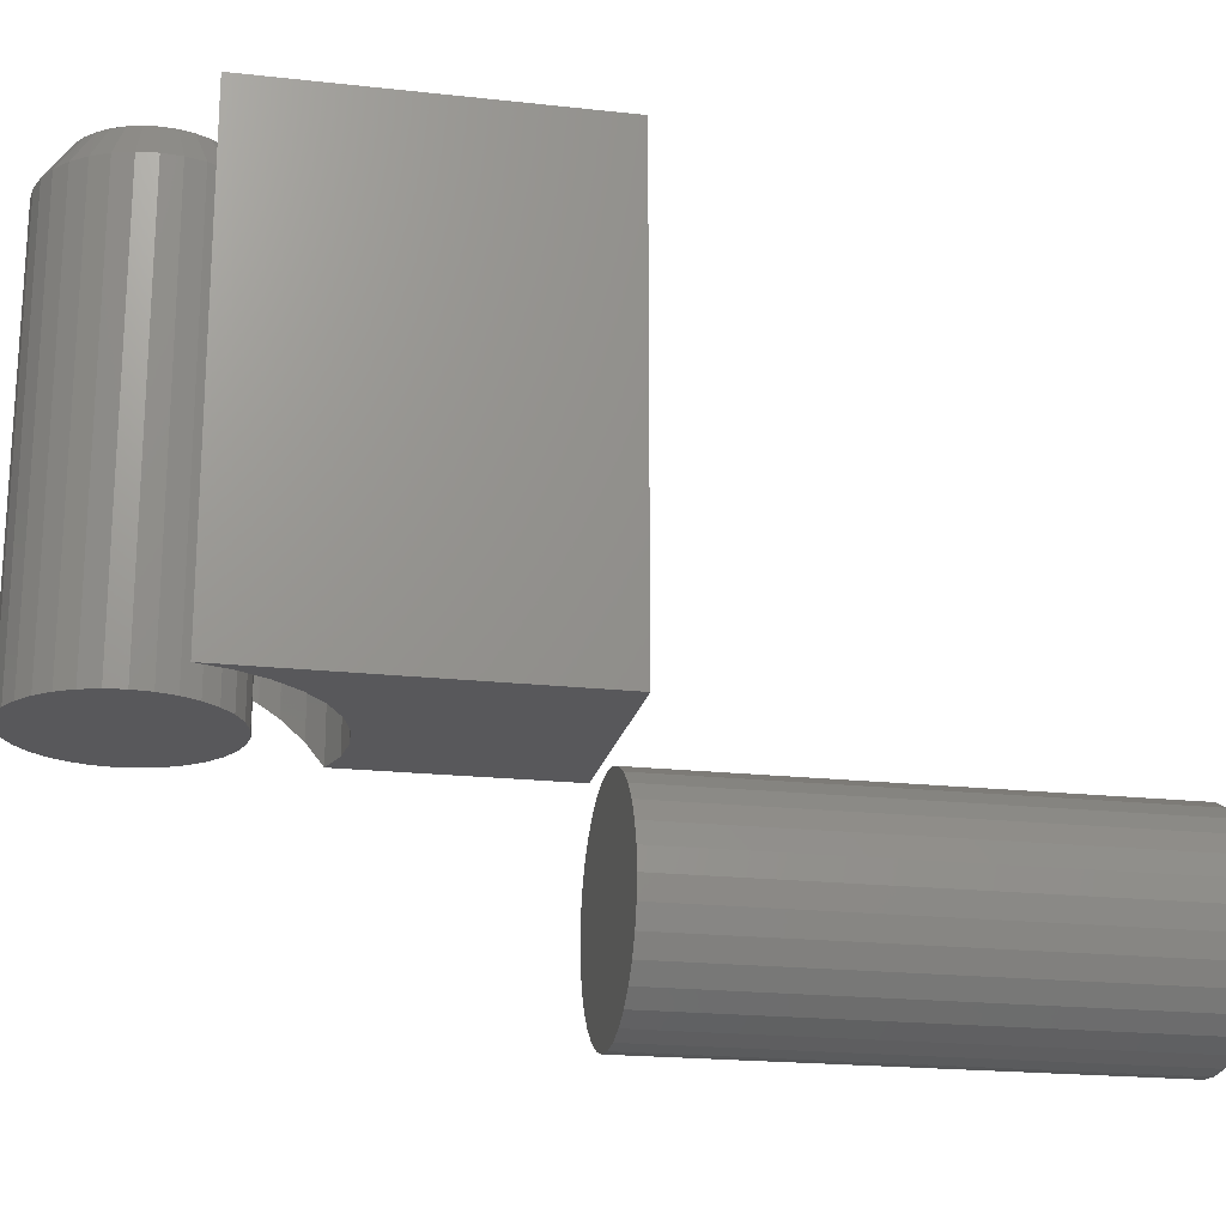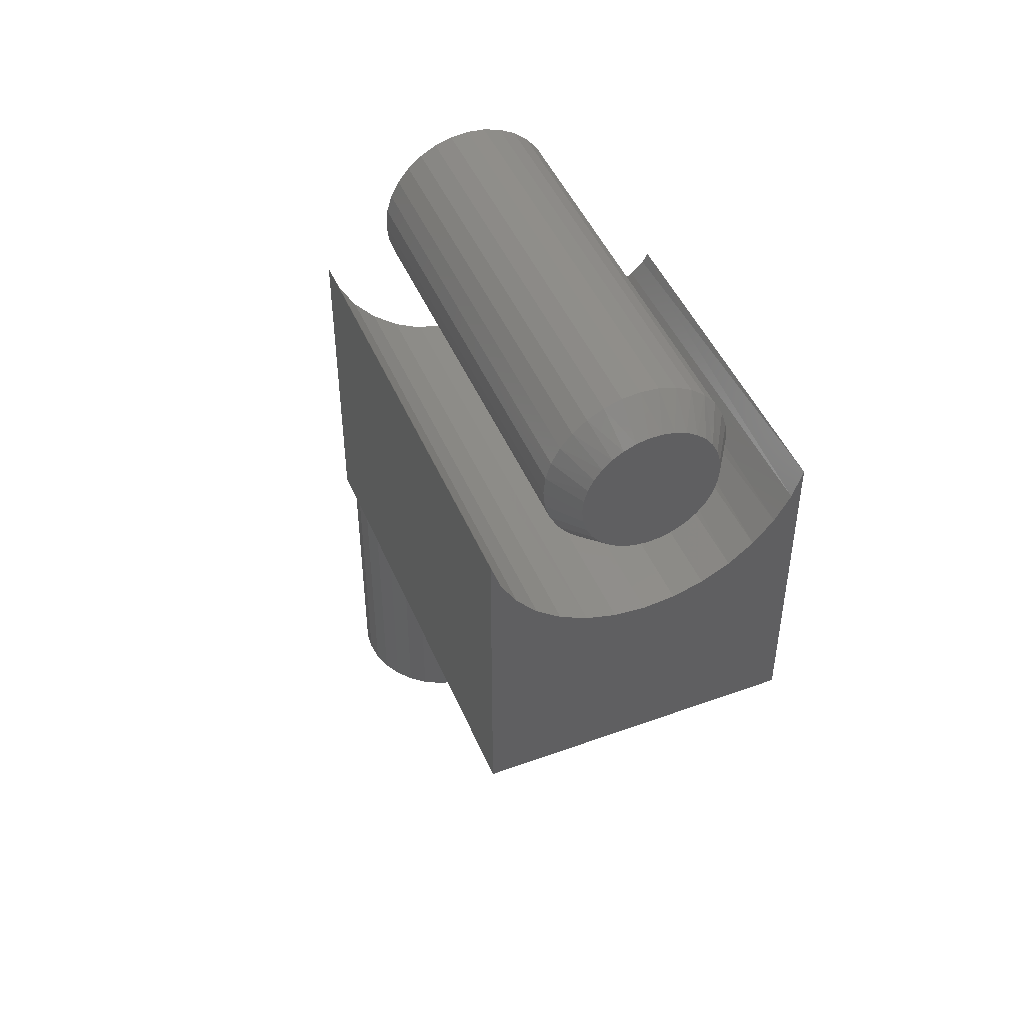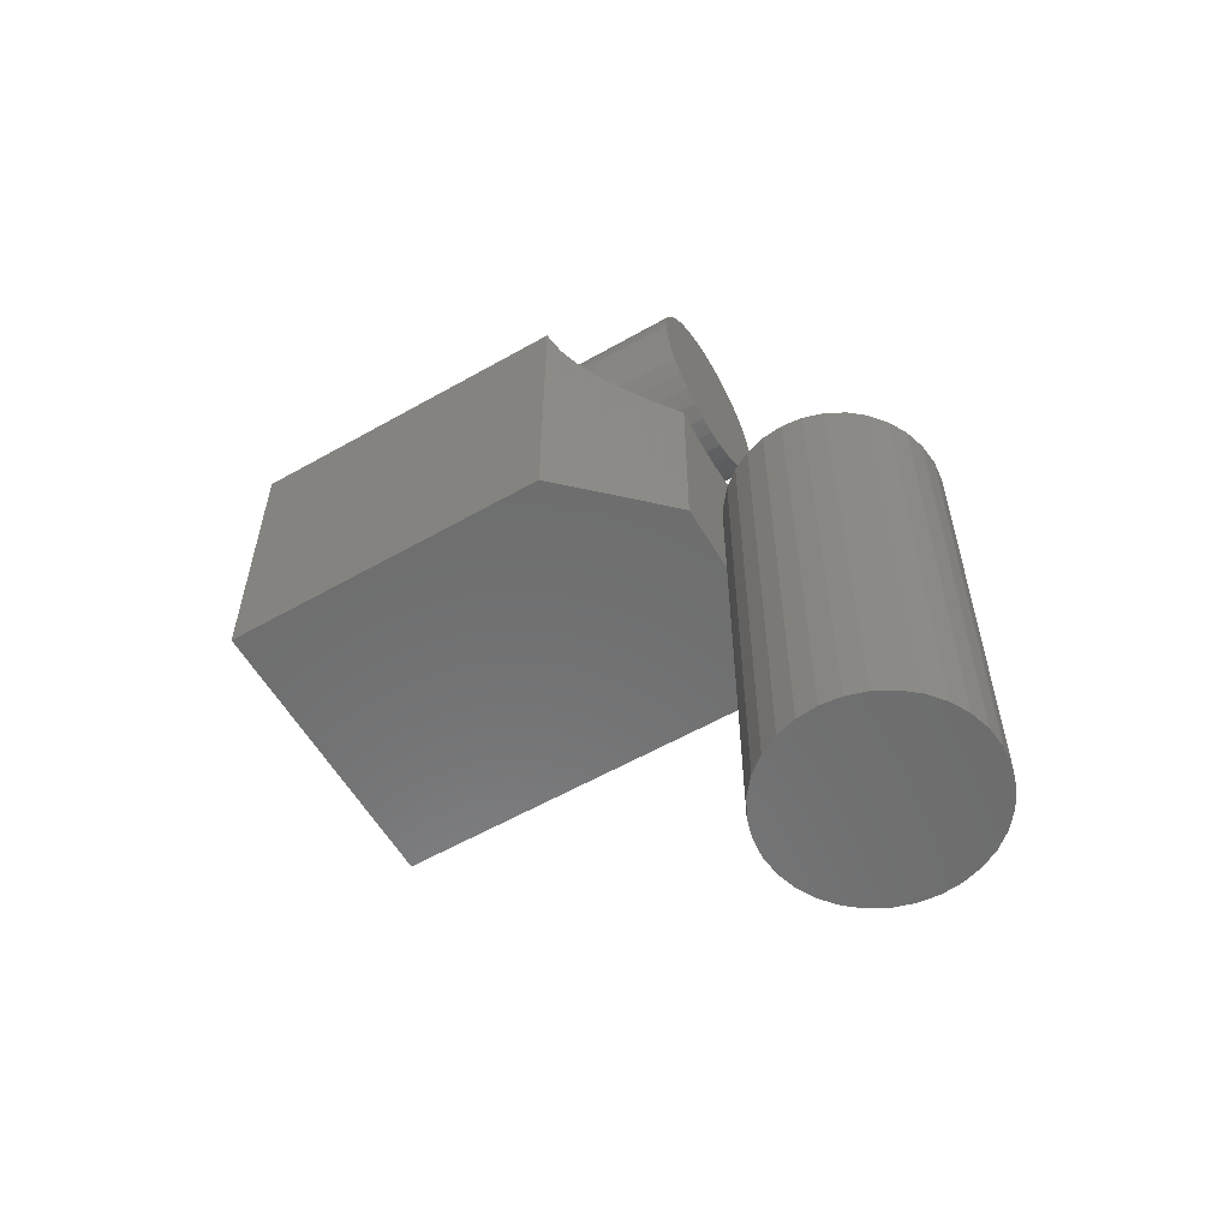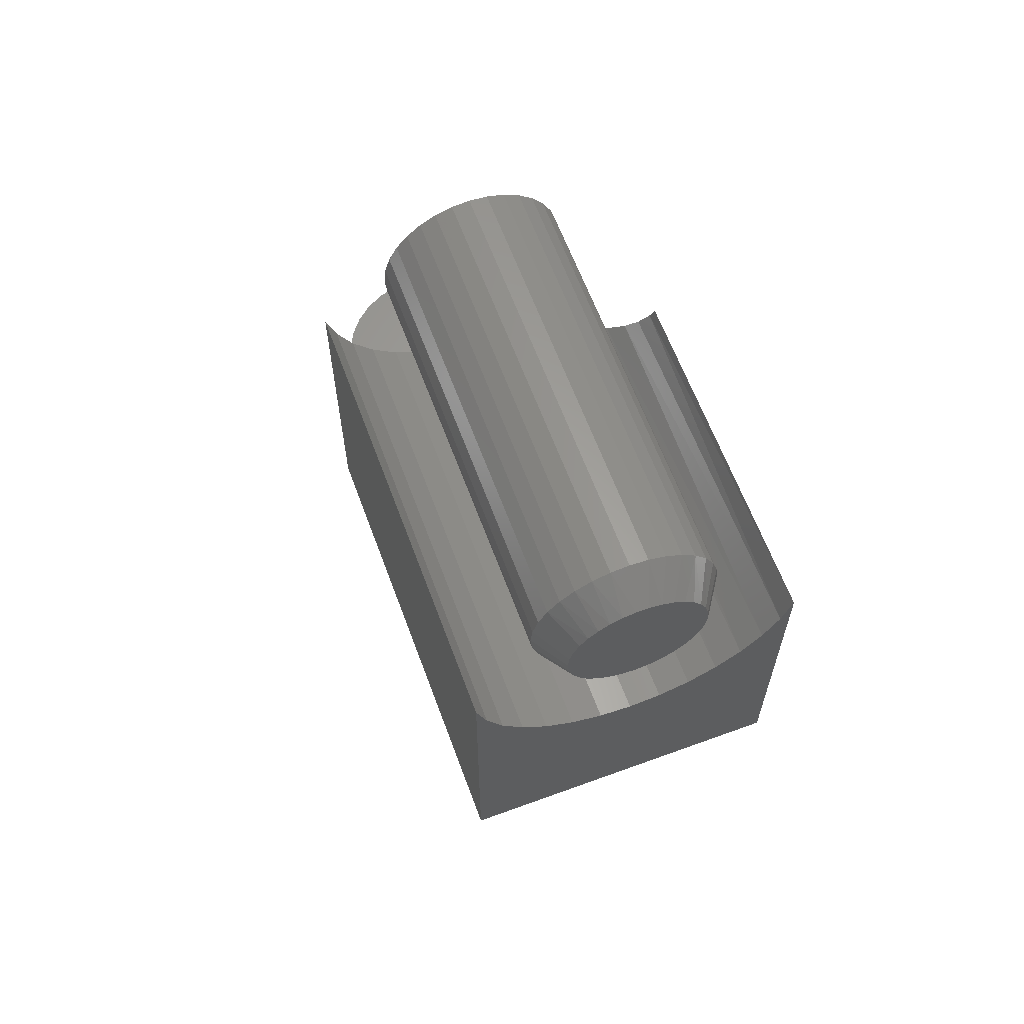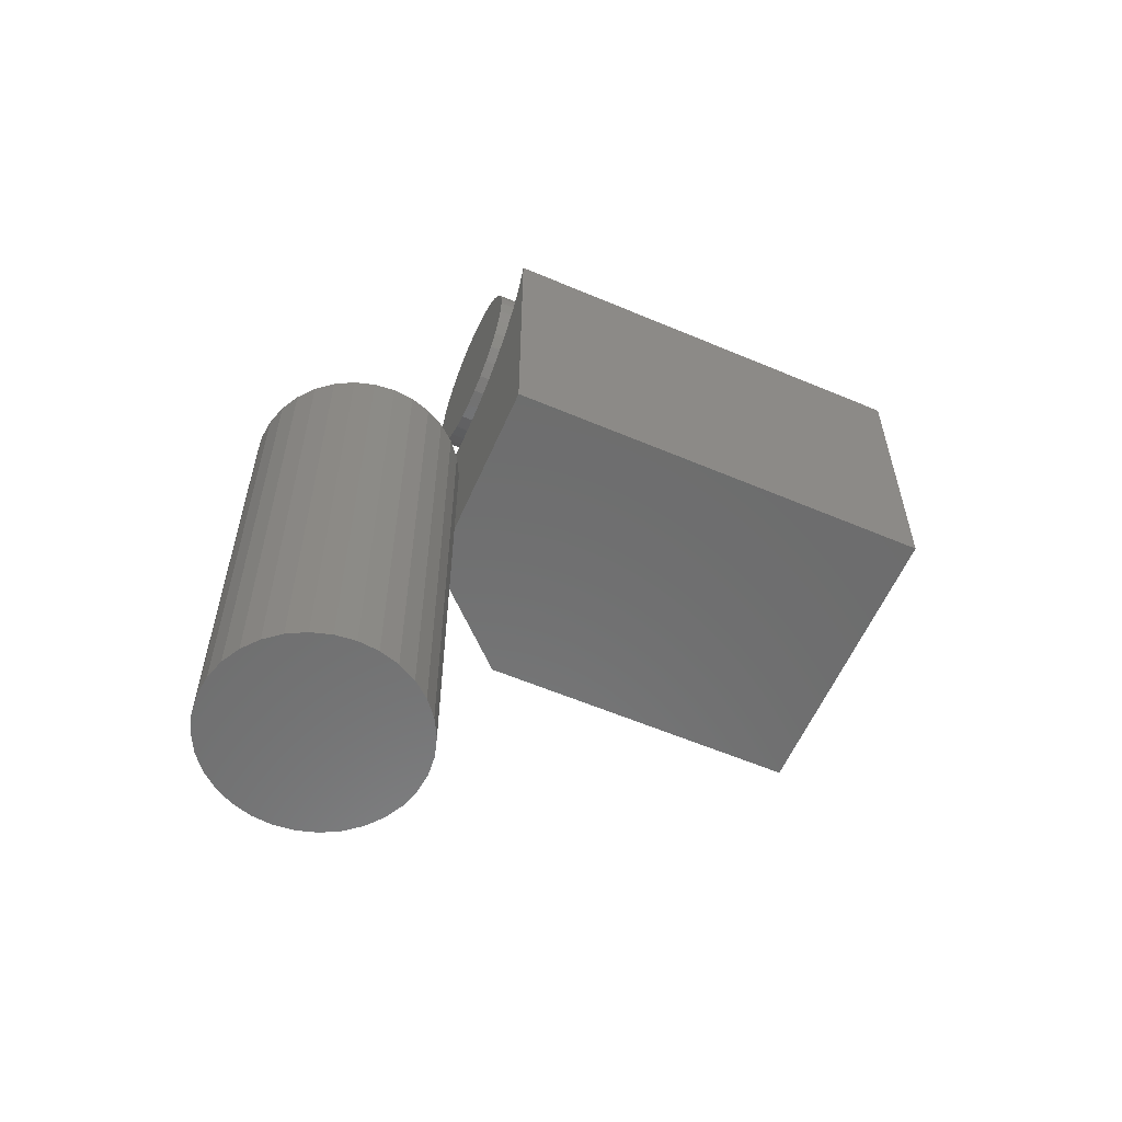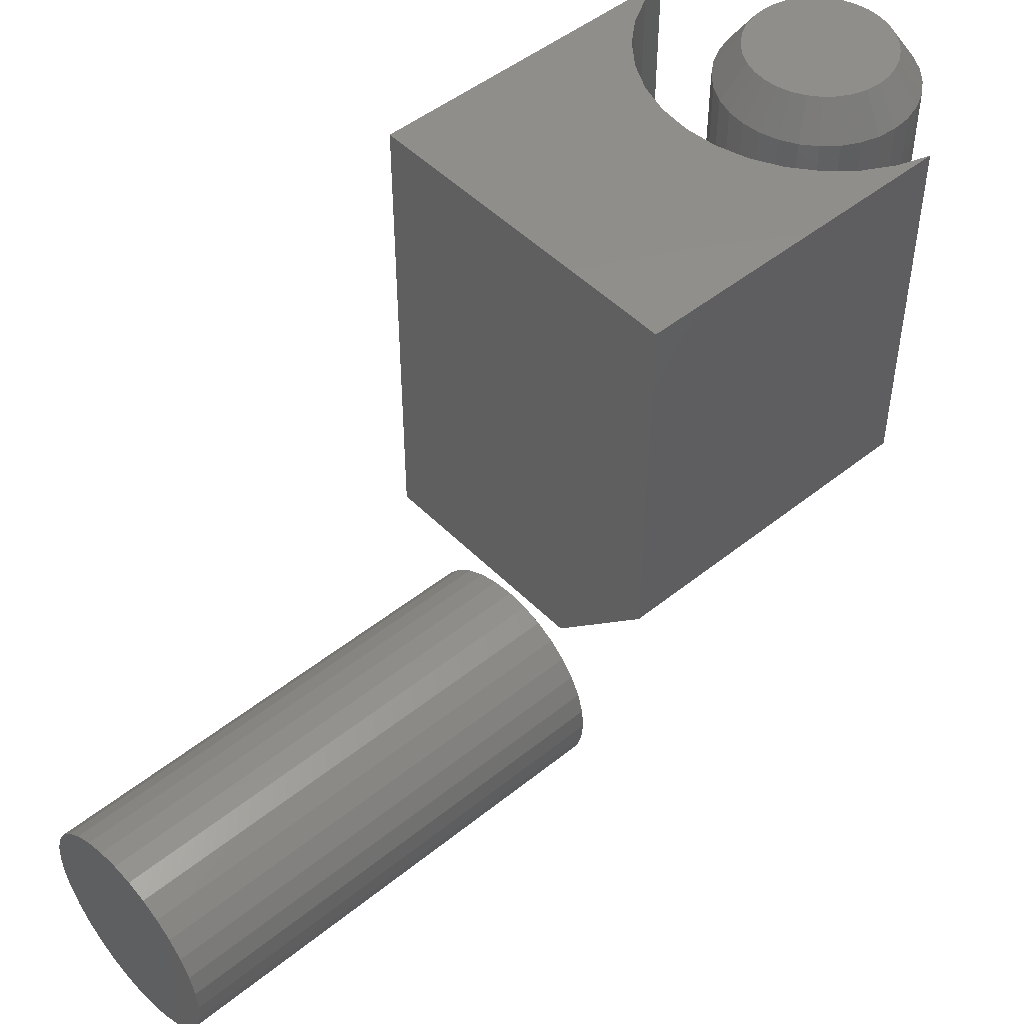
<metadata>
{"format":"stl","ext":"stl","renderer":"f3d","projection":"perspective","resolution":1024,"background":"white","views":[{"elev":-20.2,"azim":-101.5,"up":"+Z"},{"elev":46.8,"azim":-22.4,"up":"+Y"},{"elev":-58.3,"azim":120.4,"up":"+Y"},{"elev":63.0,"azim":-20.3,"up":"+Y"},{"elev":-58.8,"azim":-113.6,"up":"+Y"},{"elev":48.5,"azim":48.1,"up":"+Z"}]}
</metadata>
<code>
# stl→obj: 198 verts, 384 faces
v 0.08594 0 -0.3047
v -0.2109 0 -0.3047
v 0.003636 0.2554 -0.3047
v 0.04554 0.2593 -0.3047
v 0.08594 0.2712 -0.3047
v -0.2109 0.4252 -0.3047
v -0.1974 0.3853 -0.3047
v -0.1765 0.3488 -0.3047
v -0.149 0.3169 -0.3047
v -0.116 0.2908 -0.3047
v -0.07863 0.2714 -0.3047
v -0.03826 0.2594 -0.3047
v 0.1719 0.3329 -0.2137
v 0.1567 0.3168 0.3047
v 0.1842 0.3487 0.3047
v 0.1516 0.312 -0.2352
v 0.1237 0.2907 0.3047
v 0.2035 0.3818 -0.1802
v 0.2051 0.3853 0.3047
v 0.2142 0.4087 -0.1689
v 0.2188 0.4252 0.3047
v 0.2188 0.4252 -0.1641
v 0.1901 0.3575 -0.1944
v 0.1198 0.2882 -0.2689
v 0.08626 0.2713 0.3047
v 0.04585 0.2594 0.3047
v 0.003906 0.2554 0.3047
v -0.03803 0.2594 0.3047
v -0.07845 0.2713 0.3047
v -0.1159 0.2907 0.3047
v -0.1489 0.3168 0.3047
v -0.1764 0.3487 0.3047
v -0.1973 0.3853 0.3047
v -0.2109 0.4252 0.3047
v 0.2188 0 -0.1641
v 0.2188 0 0.3047
v -0.2109 0 0.3047
v 0.01089 0.5693 0.3047
v -0.006287 0.5693 0.3047
v -0.02317 0.5661 0.3047
v 0.02778 0.5661 0.3047
v -0.03919 0.5599 0.3047
v 0.0438 0.5599 0.3047
v -0.0538 0.5509 0.3047
v 0.0584 0.5509 0.3047
v 0.05402 0.3992 0.3047
v -0.03332 0.3906 0.3047
v 0.03793 0.3906 0.3047
v -0.01586 0.3853 0.3047
v 0.02046 0.3853 0.3047
v 0.002303 0.3835 0.3047
v 0.0711 0.5393 0.3047
v -0.06649 0.5393 0.3047
v 0.08145 0.5256 0.3047
v -0.07685 0.5256 0.3047
v 0.08911 0.5102 0.3047
v -0.0845 0.5102 0.3047
v 0.09381 0.4937 0.3047
v -0.0892 0.4937 0.3047
v 0.09539 0.4766 0.3047
v -0.09079 0.4766 0.3047
v 0.09361 0.4584 0.3047
v -0.089 0.4584 0.3047
v 0.08831 0.4409 0.3047
v -0.0837 0.4409 0.3047
v 0.07971 0.4248 0.3047
v -0.0751 0.4248 0.3047
v 0.06813 0.4107 0.3047
v -0.06352 0.4107 0.3047
v -0.04942 0.3992 0.3047
v 0.1266 0.4766 -0.3047
v 0.1266 0.4766 0.2578
v 0.1243 0.4523 -0.3047
v 0.1243 0.4523 0.2578
v 0.1172 0.429 -0.3047
v 0.1172 0.429 0.2578
v 0.1057 0.4075 -0.3047
v 0.1057 0.4075 0.2578
v 0.09023 0.3886 -0.3047
v 0.09023 0.3886 0.2578
v 0.07138 0.3732 -0.3047
v 0.07138 0.3732 0.2578
v 0.04989 0.3617 -0.3047
v 0.04989 0.3617 0.2578
v 0.02656 0.3546 -0.3047
v 0.02656 0.3546 0.2578
v 0.002303 0.3522 -0.3047
v 0.002303 0.3522 0.2578
v -0.02196 0.3546 -0.3047
v -0.02196 0.3546 0.2578
v -0.04528 0.3617 -0.3047
v -0.04528 0.3617 0.2578
v -0.06678 0.3732 -0.3047
v -0.06678 0.3732 0.2578
v -0.08562 0.3886 -0.3047
v -0.08562 0.3886 0.2578
v -0.1011 0.4075 -0.3047
v -0.1011 0.4075 0.2578
v -0.1126 0.429 -0.3047
v -0.1126 0.429 0.2578
v -0.1197 0.4523 -0.3047
v -0.1197 0.4523 0.2578
v -0.122 0.4766 -0.3047
v -0.122 0.4766 0.2578
v -0.1197 0.5008 -0.3047
v -0.1197 0.5008 0.2578
v -0.1126 0.5241 -0.3047
v -0.1126 0.5241 0.2578
v -0.1011 0.5456 -0.3047
v -0.1011 0.5456 0.2578
v -0.08562 0.5645 -0.3047
v -0.08562 0.5645 0.2578
v -0.06678 0.5799 -0.3047
v -0.06678 0.5799 0.2578
v -0.04528 0.5914 -0.3047
v -0.04528 0.5914 0.2578
v -0.02196 0.5985 -0.3047
v -0.02196 0.5985 0.2578
v 0.002303 0.6009 -0.3047
v 0.002303 0.6009 0.2578
v 0.02656 0.5985 -0.3047
v 0.02656 0.5985 0.2578
v 0.04989 0.5914 -0.3047
v 0.04989 0.5914 0.2578
v 0.07138 0.5799 -0.3047
v 0.07138 0.5799 0.2578
v 0.09023 0.5645 -0.3047
v 0.09023 0.5645 0.2578
v 0.1057 0.5456 -0.3047
v 0.1057 0.5456 0.2578
v 0.1172 0.5241 -0.3047
v 0.1172 0.5241 0.2578
v 0.1243 0.5008 -0.3047
v 0.1243 0.5008 0.2578
v -0.03599 -0.6172 -0.3234
v 0.01872 -0.6172 -0.3234
v -0.008635 -0.6172 -0.3207
v -0.06229 -0.6172 -0.3314
v 0.04502 -0.6172 -0.3314
v 0.04502 -0.6172 -0.5905
v -0.03599 -0.6172 -0.5985
v 0.01872 -0.6172 -0.5985
v -0.008635 -0.6172 -0.6012
v 0.06926 -0.6172 -0.3444
v -0.08653 -0.6172 -0.3444
v 0.09051 -0.6172 -0.3618
v -0.1078 -0.6172 -0.3618
v 0.1079 -0.6172 -0.383
v -0.1252 -0.6172 -0.383
v 0.1209 -0.6172 -0.4073
v -0.1382 -0.6172 -0.4073
v 0.1289 -0.6172 -0.4336
v -0.1462 -0.6172 -0.4336
v 0.1316 -0.6172 -0.4609
v -0.1488 -0.6172 -0.4609
v 0.1289 -0.6172 -0.4883
v -0.1462 -0.6172 -0.4883
v 0.1209 -0.6172 -0.5146
v -0.1382 -0.6172 -0.5146
v 0.1079 -0.6172 -0.5388
v -0.1252 -0.6172 -0.5388
v 0.09051 -0.6172 -0.5601
v -0.1078 -0.6172 -0.5601
v 0.06926 -0.6172 -0.5775
v -0.08653 -0.6172 -0.5775
v -0.06229 -0.6172 -0.5905
v -0.008635 7.783e-18 -0.3207
v 0.01872 9.152e-18 -0.3234
v -0.03599 6.115e-18 -0.3234
v -0.06229 4.212e-18 -0.3314
v 0.04502 1.017e-17 -0.3314
v 0.01872 -6.115e-18 -0.5985
v -0.03599 -9.152e-18 -0.5985
v 0.04502 -4.212e-18 -0.5905
v -0.008635 -7.783e-18 -0.6012
v -0.06229 -1.017e-17 -0.5905
v -0.08653 -1.08e-17 -0.5775
v 0.06926 -2.147e-18 -0.5775
v -0.1078 -1.101e-17 -0.5601
v 0.09051 -3.852e-33 -0.5601
v -0.1252 -1.08e-17 -0.5388
v 0.1079 2.147e-18 -0.5388
v -0.1382 -1.017e-17 -0.5146
v 0.1209 4.212e-18 -0.5146
v -0.1462 -9.152e-18 -0.4883
v 0.1289 6.115e-18 -0.4883
v -0.1488 -7.783e-18 -0.4609
v 0.1316 7.783e-18 -0.4609
v -0.1462 -6.115e-18 -0.4336
v 0.1289 9.152e-18 -0.4336
v -0.1382 -4.212e-18 -0.4073
v 0.1209 1.017e-17 -0.4073
v -0.1252 -2.147e-18 -0.383
v 0.1079 1.08e-17 -0.383
v -0.1078 1.541e-33 -0.3618
v 0.09051 1.101e-17 -0.3618
v -0.08653 2.147e-18 -0.3444
v 0.06926 1.08e-17 -0.3444
f 1 2 3
f 1 3 4
f 1 4 5
f 2 6 7
f 2 7 8
f 2 8 9
f 2 9 10
f 2 10 11
f 2 11 12
f 2 12 3
f 13 14 15
f 16 14 13
f 17 14 16
f 18 19 20
f 20 19 21
f 20 21 22
f 13 15 23
f 23 15 19
f 23 19 18
f 16 24 17
f 17 24 5
f 17 5 25
f 25 5 4
f 25 4 26
f 26 4 3
f 26 3 27
f 27 3 12
f 27 12 28
f 28 12 11
f 28 11 29
f 29 11 10
f 29 10 30
f 30 10 9
f 30 9 31
f 31 9 8
f 31 8 32
f 32 8 7
f 32 7 33
f 33 7 6
f 33 6 34
f 35 22 36
f 36 22 21
f 36 37 35
f 35 37 2
f 35 2 1
f 35 1 5
f 35 5 24
f 35 24 16
f 35 16 13
f 35 13 23
f 35 23 18
f 35 18 20
f 35 20 22
f 36 21 19
f 36 19 15
f 36 15 14
f 36 14 17
f 36 17 25
f 36 25 26
f 36 26 27
f 36 27 37
f 37 27 28
f 37 28 29
f 37 29 30
f 37 30 31
f 37 31 32
f 37 32 33
f 37 33 34
f 6 2 34
f 34 2 37
f 38 39 40
f 38 40 41
f 41 40 42
f 41 42 43
f 43 42 44
f 43 44 45
f 46 47 48
f 48 47 49
f 48 49 50
f 50 49 51
f 45 44 52
f 52 44 53
f 52 53 54
f 54 53 55
f 54 55 56
f 56 55 57
f 56 57 58
f 58 57 59
f 58 59 60
f 60 59 61
f 60 61 62
f 62 61 63
f 62 63 64
f 64 63 65
f 64 65 66
f 66 65 67
f 66 67 68
f 68 67 69
f 68 69 46
f 46 69 70
f 46 70 47
f 71 72 73
f 73 72 74
f 73 74 75
f 75 74 76
f 75 76 77
f 77 76 78
f 77 78 79
f 79 78 80
f 79 80 81
f 81 80 82
f 81 82 83
f 83 82 84
f 83 84 85
f 85 84 86
f 85 86 87
f 87 86 88
f 87 88 89
f 89 88 90
f 89 90 91
f 91 90 92
f 91 92 93
f 93 92 94
f 93 94 95
f 95 94 96
f 95 96 97
f 97 96 98
f 97 98 99
f 99 98 100
f 99 100 101
f 101 100 102
f 101 102 103
f 103 102 104
f 103 104 105
f 105 104 106
f 105 106 107
f 107 106 108
f 107 108 109
f 109 108 110
f 109 110 111
f 111 110 112
f 111 112 113
f 113 112 114
f 113 114 115
f 115 114 116
f 115 116 117
f 117 116 118
f 117 118 119
f 119 118 120
f 119 120 121
f 121 120 122
f 121 122 123
f 123 122 124
f 123 124 125
f 125 124 126
f 125 126 127
f 127 126 128
f 127 128 129
f 129 128 130
f 129 130 131
f 131 130 132
f 131 132 133
f 133 132 134
f 133 134 71
f 71 134 72
f 82 48 84
f 84 48 50
f 84 50 86
f 86 50 51
f 86 51 88
f 88 51 49
f 88 49 90
f 48 82 46
f 46 82 80
f 46 80 68
f 68 80 78
f 68 78 66
f 66 78 76
f 66 76 64
f 64 76 74
f 64 74 62
f 62 74 72
f 62 72 60
f 69 94 70
f 70 94 92
f 70 92 47
f 47 92 90
f 47 90 49
f 94 69 96
f 96 69 67
f 96 67 98
f 98 67 65
f 98 65 100
f 100 65 63
f 100 63 102
f 102 63 61
f 102 61 104
f 128 126 45
f 41 43 124
f 43 126 124
f 45 126 43
f 122 120 38
f 41 122 38
f 41 124 122
f 120 118 39
f 38 120 39
f 118 116 40
f 39 118 40
f 116 114 42
f 40 116 42
f 44 114 112
f 42 114 44
f 44 112 53
f 53 112 110
f 53 110 55
f 55 110 108
f 55 108 57
f 57 108 106
f 57 106 59
f 59 106 104
f 59 104 61
f 45 52 128
f 128 52 54
f 128 54 130
f 130 54 56
f 130 56 132
f 132 56 58
f 132 58 134
f 134 58 60
f 134 60 72
f 119 121 117
f 115 117 121
f 123 115 121
f 113 115 123
f 125 113 123
f 83 91 81
f 89 91 83
f 85 89 83
f 87 89 85
f 91 93 81
f 81 93 95
f 81 95 79
f 79 95 97
f 79 97 77
f 77 97 99
f 77 99 75
f 75 99 101
f 75 101 73
f 73 101 103
f 73 103 71
f 71 103 105
f 71 105 133
f 133 105 107
f 133 107 131
f 131 107 109
f 131 109 129
f 129 109 111
f 129 111 127
f 127 111 113
f 127 113 125
f 135 136 137
f 136 135 138
f 136 138 139
f 140 141 142
f 142 141 143
f 139 138 144
f 144 138 145
f 144 145 146
f 146 145 147
f 146 147 148
f 148 147 149
f 148 149 150
f 150 149 151
f 150 151 152
f 152 151 153
f 152 153 154
f 154 153 155
f 154 155 156
f 156 155 157
f 156 157 158
f 158 157 159
f 158 159 160
f 160 159 161
f 160 161 162
f 162 161 163
f 162 163 164
f 164 163 165
f 164 165 140
f 140 165 166
f 140 166 141
f 167 168 169
f 170 169 168
f 171 170 168
f 172 173 174
f 175 173 172
f 173 176 174
f 174 176 177
f 174 177 178
f 178 177 179
f 178 179 180
f 180 179 181
f 180 181 182
f 182 181 183
f 182 183 184
f 184 183 185
f 184 185 186
f 186 185 187
f 186 187 188
f 188 187 189
f 188 189 190
f 190 189 191
f 190 191 192
f 192 191 193
f 192 193 194
f 194 193 195
f 194 195 196
f 196 195 197
f 196 197 198
f 198 197 170
f 198 170 171
f 188 154 186
f 186 154 156
f 186 156 184
f 184 156 158
f 184 158 182
f 182 158 160
f 182 160 180
f 180 160 162
f 180 162 178
f 178 162 164
f 178 164 174
f 174 164 140
f 174 140 172
f 172 140 142
f 172 142 175
f 175 142 143
f 175 143 173
f 173 143 141
f 173 141 176
f 176 141 166
f 176 166 177
f 177 166 165
f 177 165 179
f 179 165 163
f 179 163 181
f 181 163 161
f 181 161 183
f 183 161 159
f 183 159 185
f 185 159 157
f 185 157 187
f 187 157 155
f 187 155 189
f 189 155 153
f 189 153 191
f 191 153 151
f 191 151 193
f 193 151 149
f 193 149 195
f 195 149 147
f 195 147 197
f 197 147 145
f 197 145 170
f 170 145 138
f 170 138 169
f 169 138 135
f 169 135 167
f 167 135 137
f 167 137 168
f 168 137 136
f 168 136 171
f 171 136 139
f 171 139 198
f 198 139 144
f 198 144 196
f 196 144 146
f 196 146 194
f 194 146 148
f 194 148 192
f 192 148 150
f 192 150 190
f 190 150 152
f 190 152 188
f 188 152 154

</code>
